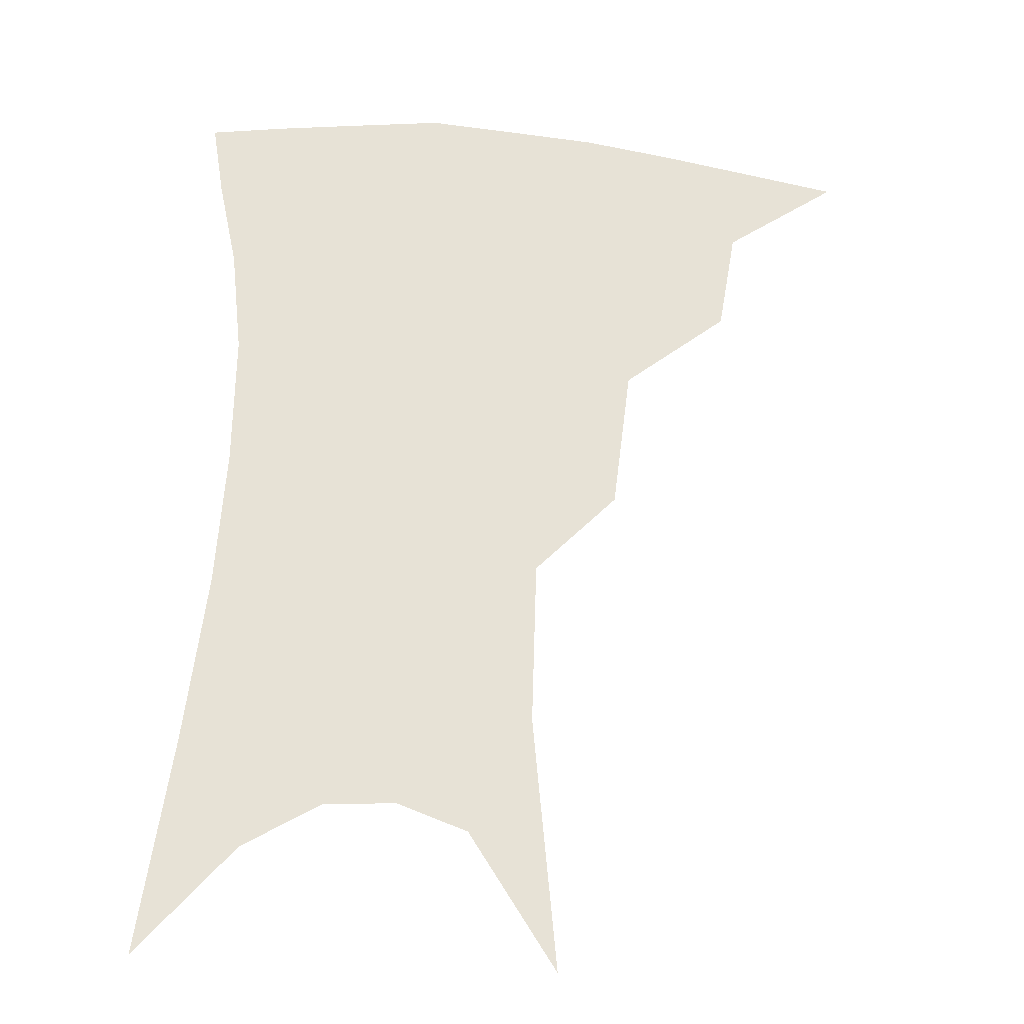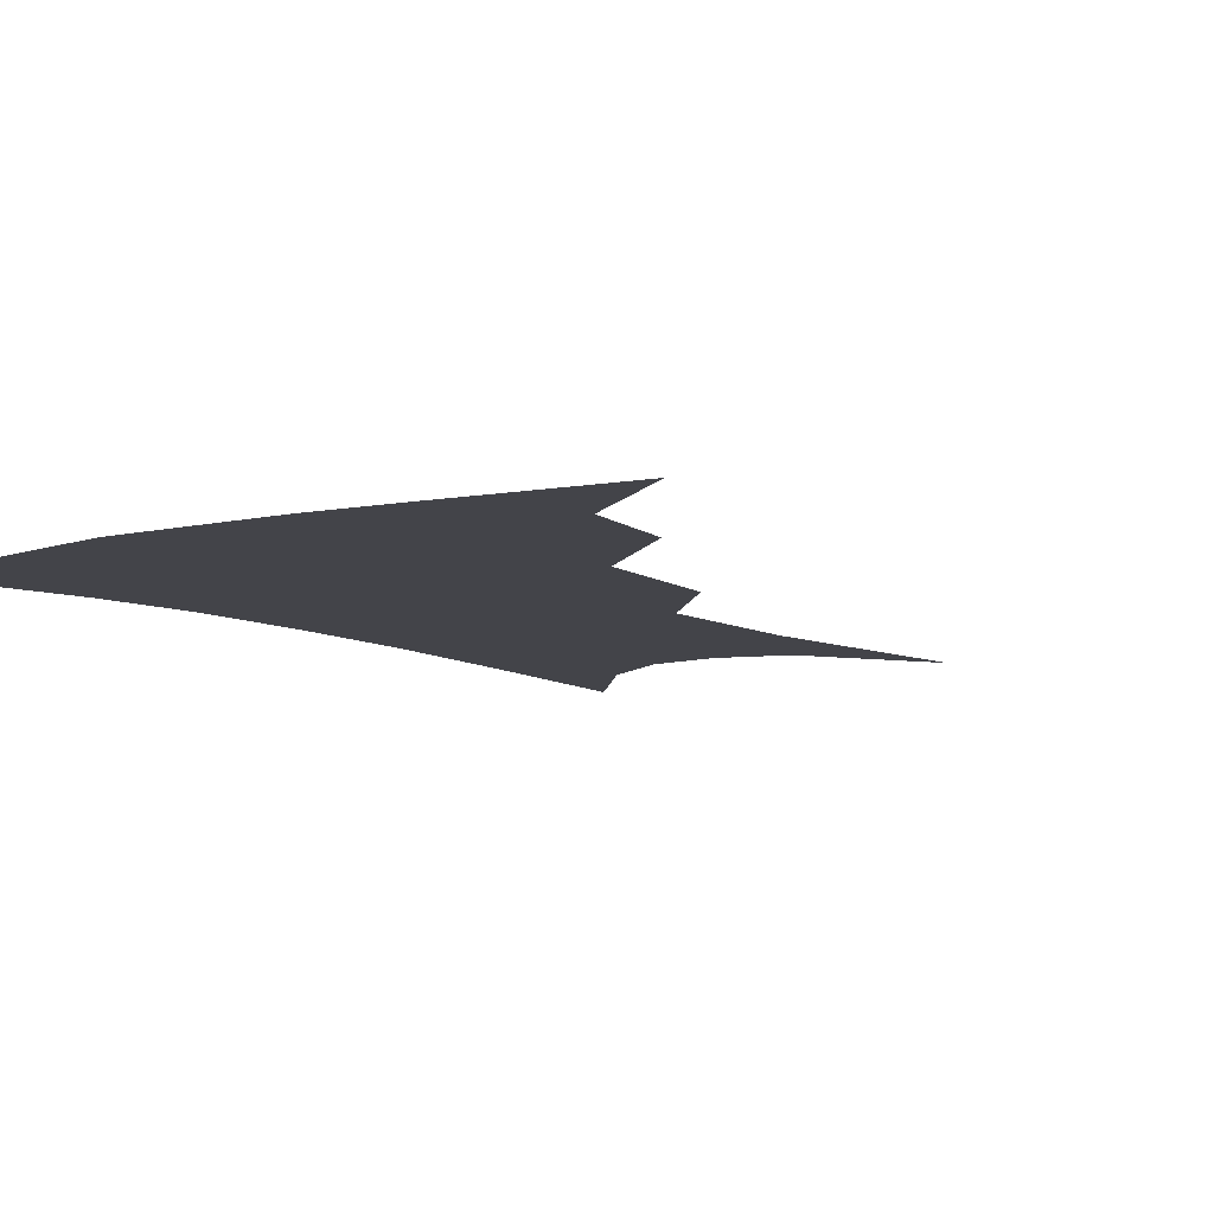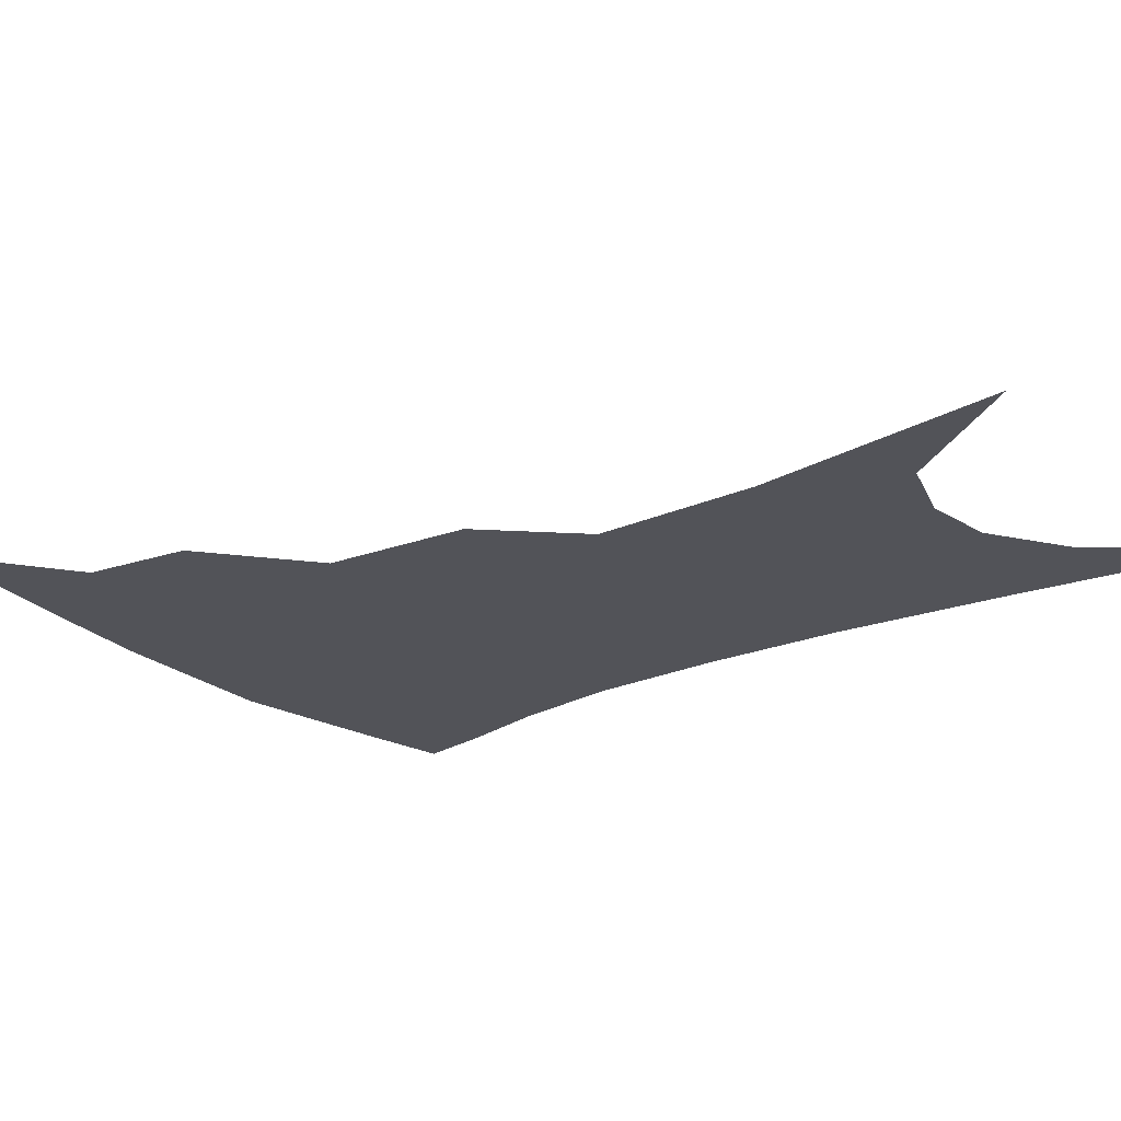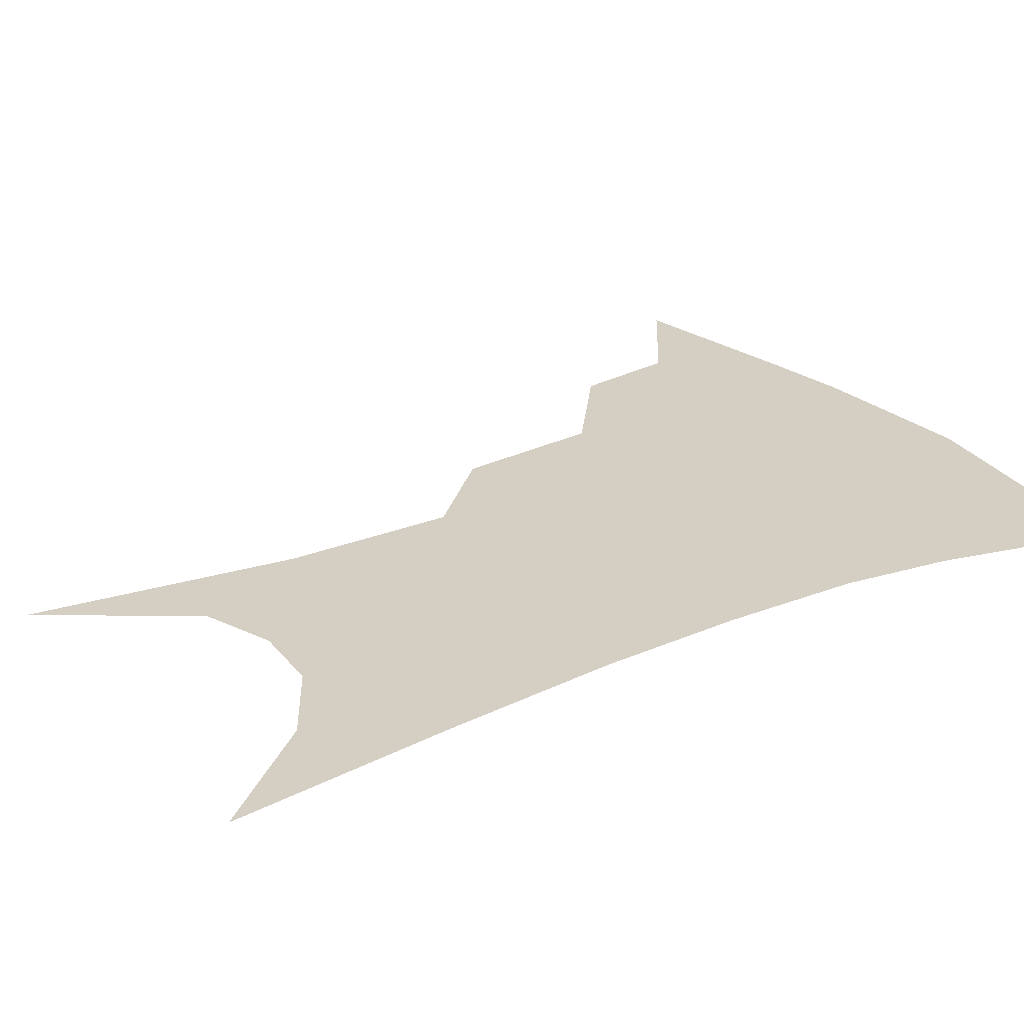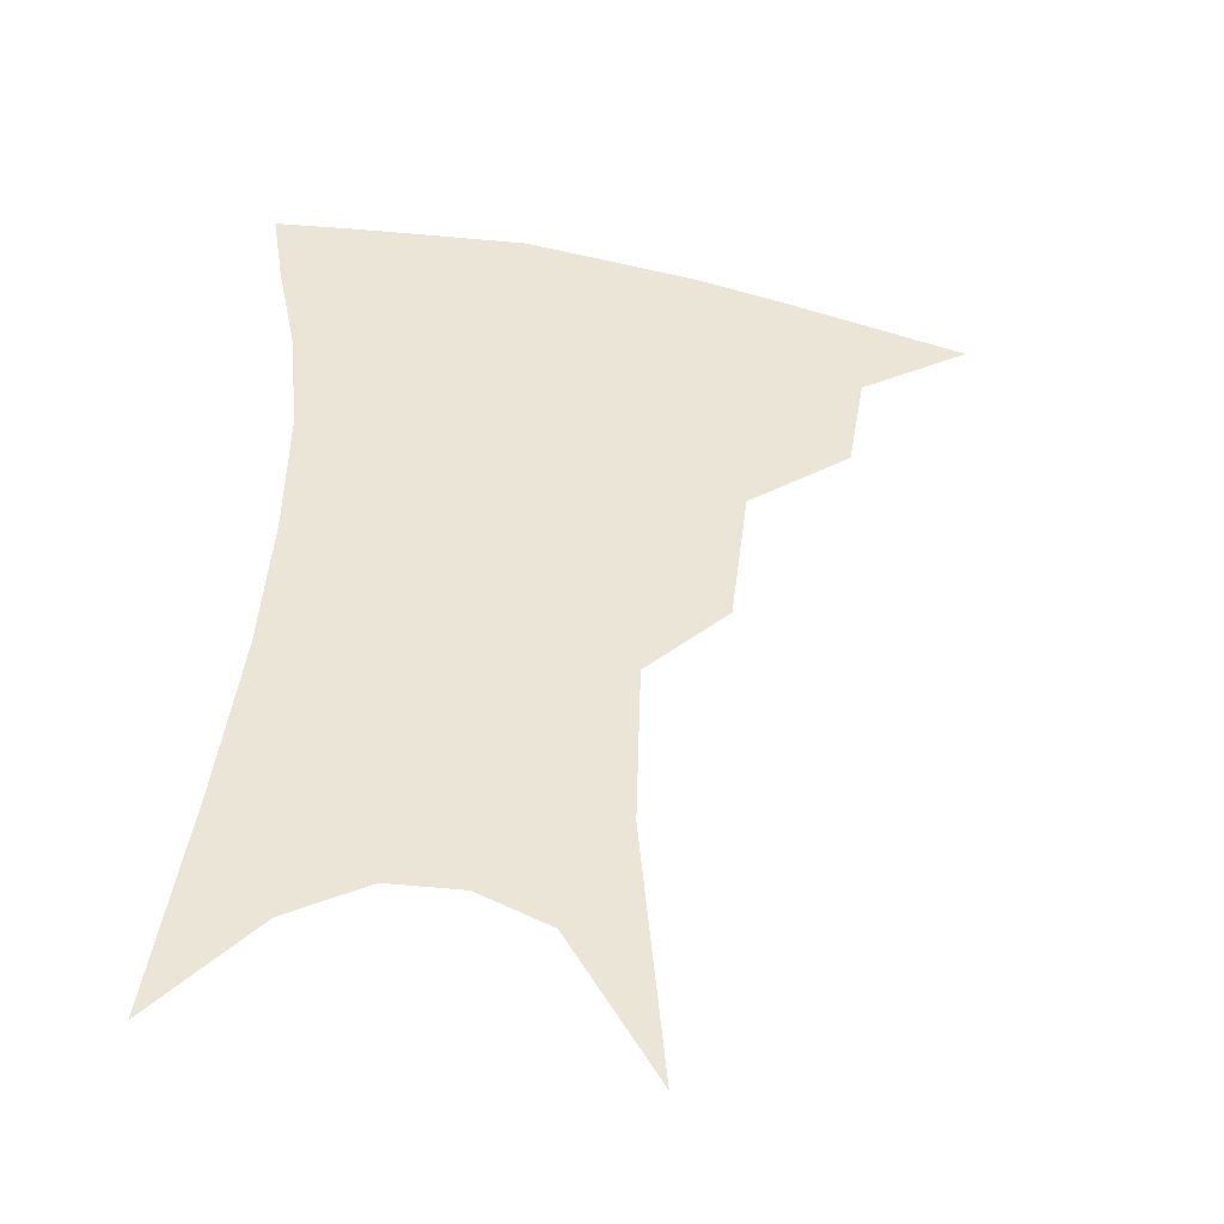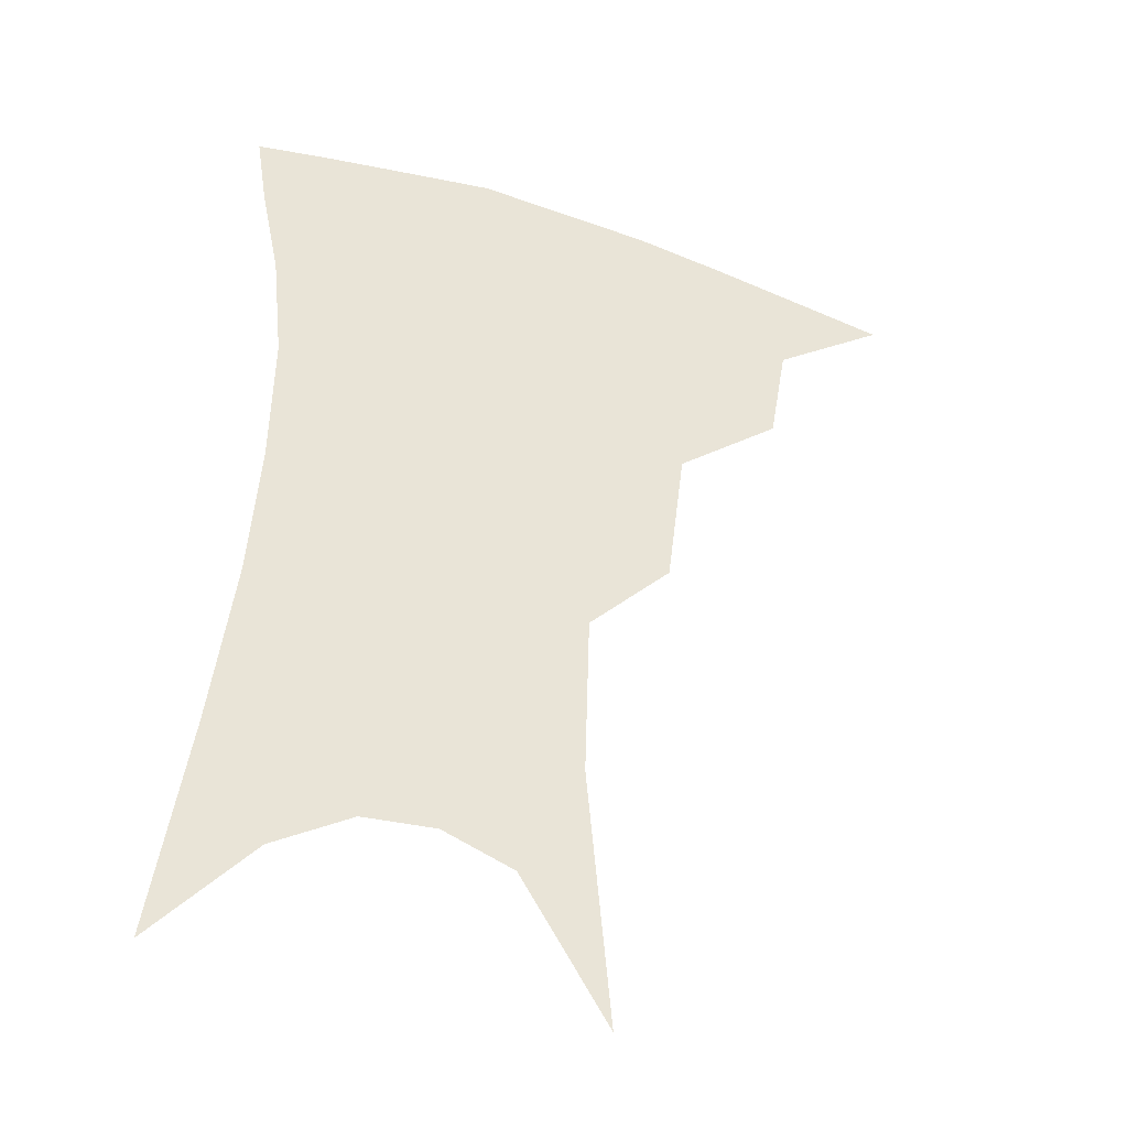
<metadata>
{"format":"obj","ext":"obj","renderer":"f3d","projection":"perspective","resolution":1024,"background":"white","views":[{"elev":-25.5,"azim":174.2,"up":"+Y"},{"elev":-8.5,"azim":-143.2,"up":"+Z"},{"elev":-22.7,"azim":-50.5,"up":"+Z"},{"elev":25.4,"azim":58.5,"up":"+Z"},{"elev":-43.1,"azim":168.4,"up":"+Y"},{"elev":-38.5,"azim":159.4,"up":"+Y"}]}
</metadata>
<code>
v 472.8 344.7 0
v 509.4 294.8 0
v 504.4 323.7 0
v 499.1 349.6 0
v 543.7 232 0
v 538.6 272.4 0
v 533.4 302.8 0
v 529.3 329.1 0
v 524.5 354.3 0
v 561.8 90.62 0
v 568.4 162.2 0
v 567.1 208.7 0
v 562.9 249.8 0
v 559.7 283.4 0
v 556.9 309.8 0
v 553.5 333.3 0
v 549.4 358.3 0
v 586.2 129 0
v 587.1 179.6 0
v 584.5 221.8 0
v 582 259.4 0
v 580.3 288.2 0
v 579.2 313.1 0
v 578.4 336 0
v 574.8 360.4 0
v 606 136.5 0
v 604.6 185.6 0
v 602 226.7 0
v 600.5 262.6 0
v 600.4 291.3 0
v 600.7 315.2 0
v 600.9 337.2 0
v 598.6 362.3 0
v 626.3 135.5 0
v 622 188.4 0
v 619.6 227.4 0
v 618.8 260.6 0
v 619.6 289.8 0
v 621.3 314.8 0
v 623 337.1 0
v 624.3 359.3 0
v 648.2 122.9 0
v 641.2 179.6 0
v 638.2 219.3 0
v 637.2 254 0
v 637.9 287.7 0
v 641 314 0
v 644.5 335.5 0
v 646.7 356.7 0
v 675.4 92.68 0
v 666.2 153.3 0
v 659.9 201.2 0
v 657 240.2 0
v 656.3 278 0
v 659.3 307.9 0
v 664.5 333.1 0
v 667.6 353.7 0
v 721 361 0
f 3 4 1
f 6 7 2
f 2 7 3
f 7 8 3
f 3 8 4
f 8 9 4
f 12 13 5
f 5 13 6
f 13 14 6
f 6 14 7
f 14 15 7
f 7 15 8
f 15 16 8
f 8 16 9
f 16 17 9
f 10 18 11
f 18 19 11
f 11 19 12
f 19 20 12
f 12 20 13
f 20 21 13
f 13 21 14
f 21 22 14
f 14 22 15
f 22 23 15
f 15 23 16
f 23 24 16
f 16 24 17
f 24 25 17
f 18 26 19
f 26 27 19
f 19 27 20
f 27 28 20
f 20 28 21
f 28 29 21
f 21 29 22
f 29 30 22
f 22 30 23
f 30 31 23
f 23 31 24
f 31 32 24
f 24 32 25
f 32 33 25
f 26 34 27
f 34 35 27
f 27 35 28
f 35 36 28
f 28 36 29
f 36 37 29
f 29 37 30
f 37 38 30
f 30 38 31
f 38 39 31
f 31 39 32
f 39 40 32
f 32 40 33
f 40 41 33
f 34 42 35
f 42 43 35
f 35 43 36
f 43 44 36
f 36 44 37
f 44 45 37
f 37 45 38
f 45 46 38
f 38 46 39
f 46 47 39
f 39 47 40
f 47 48 40
f 40 48 41
f 48 49 41
f 42 50 43
f 50 51 43
f 43 51 44
f 51 52 44
f 44 52 45
f 52 53 45
f 45 53 46
f 53 54 46
f 46 54 47
f 54 55 47
f 47 55 48
f 55 56 48
f 48 56 49
f 56 57 49

</code>
